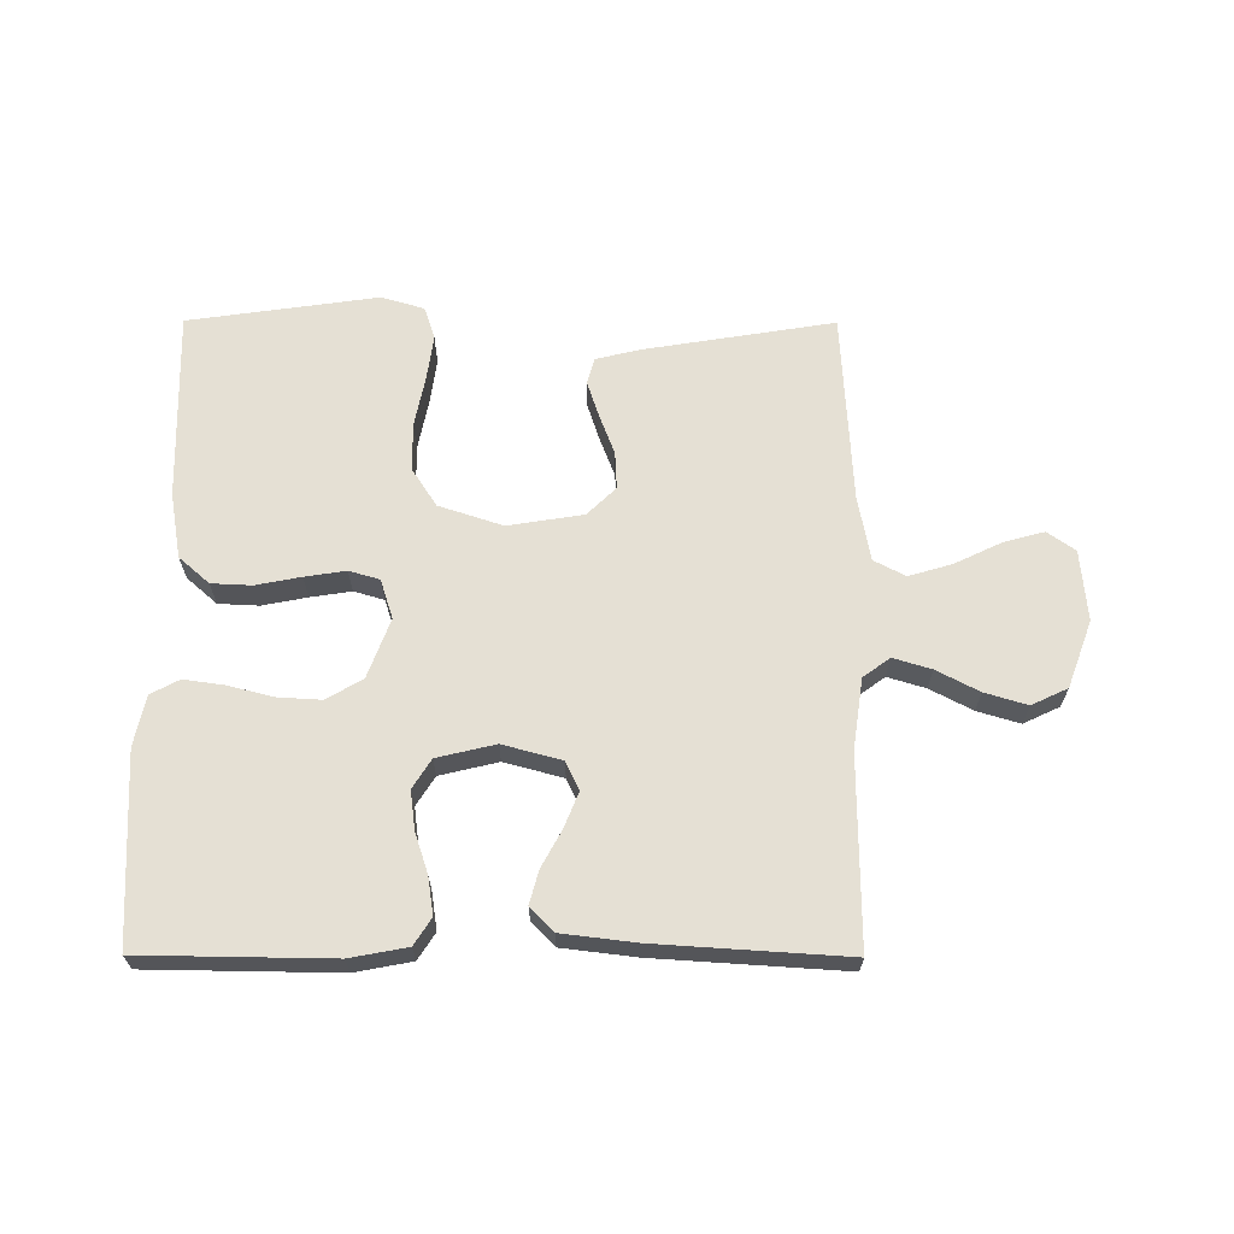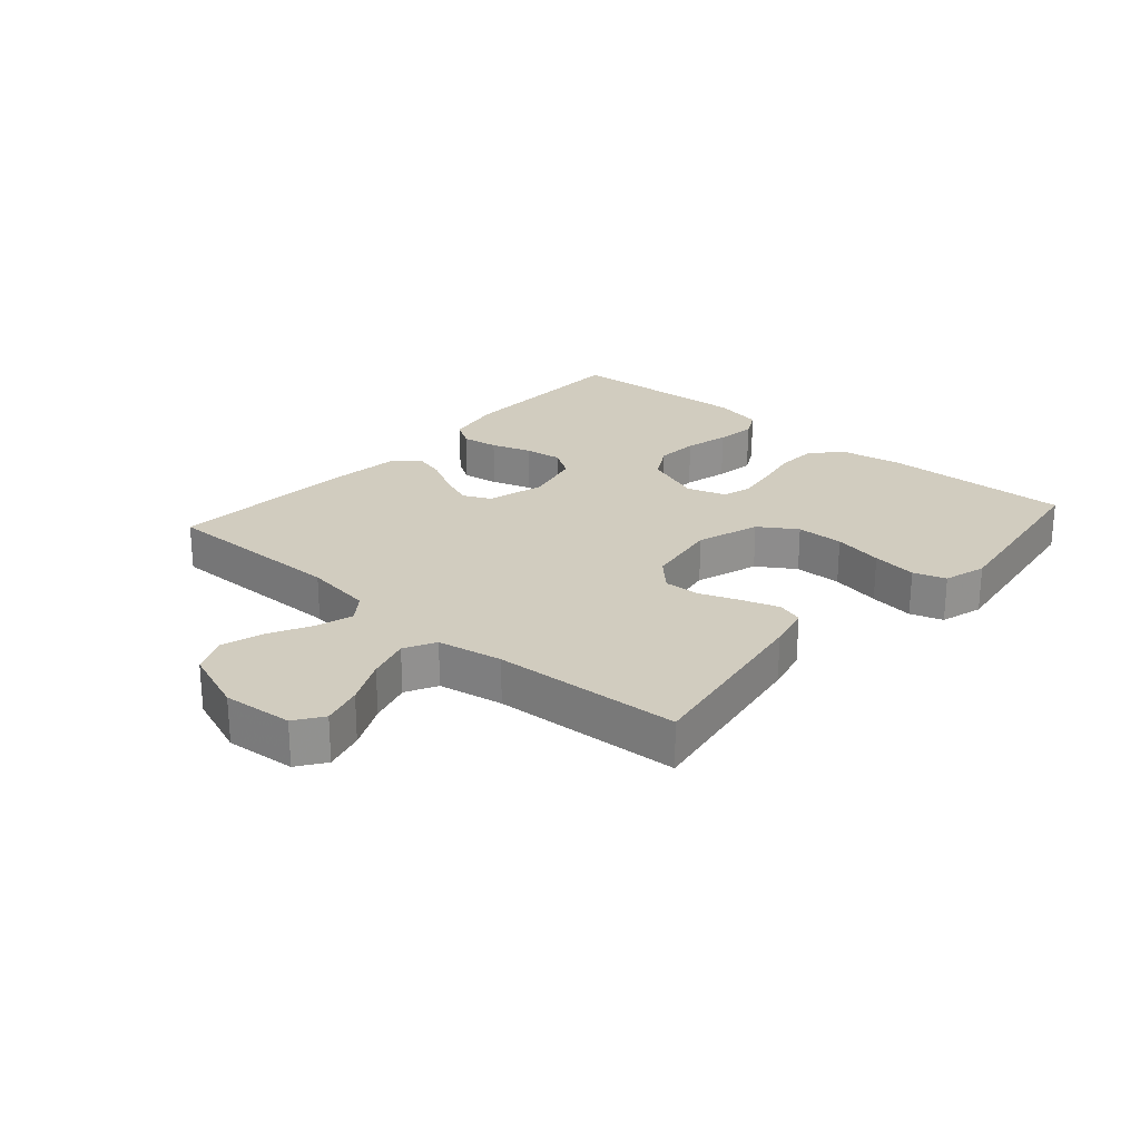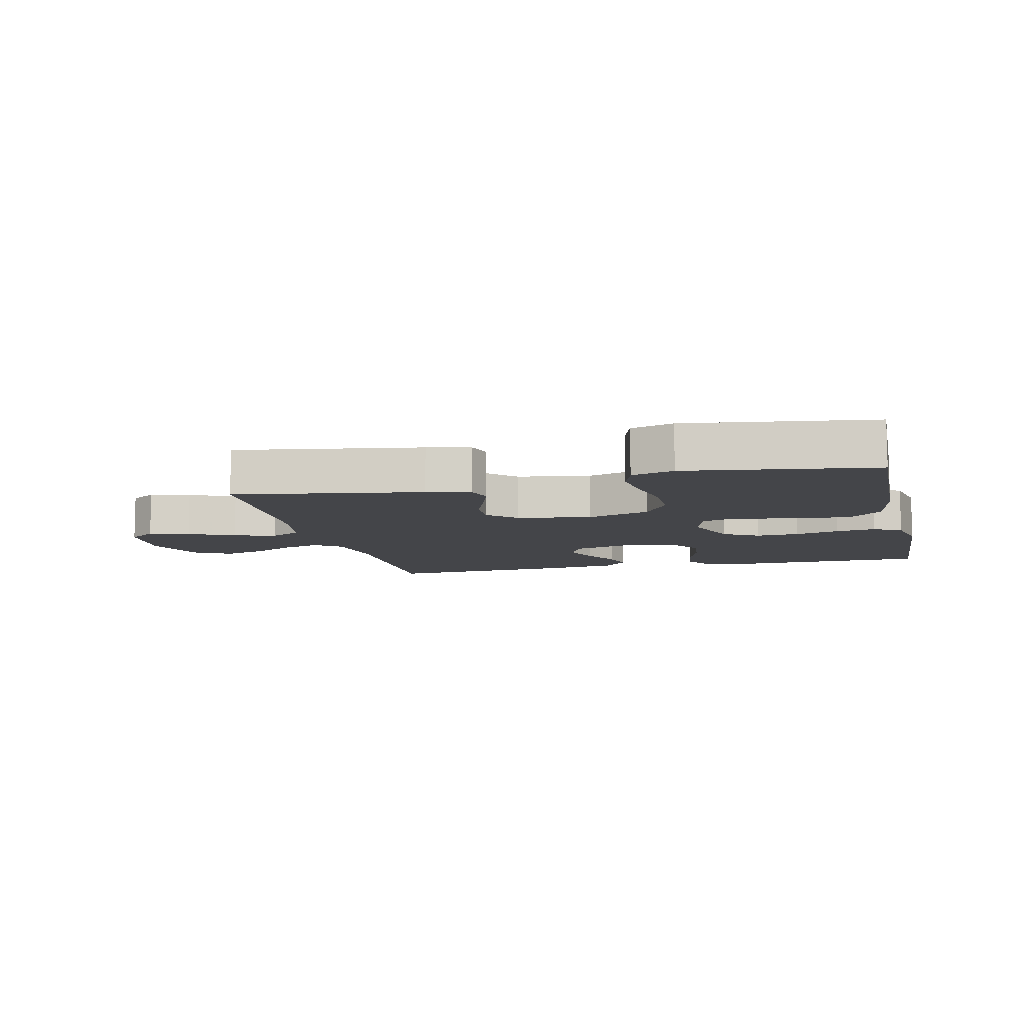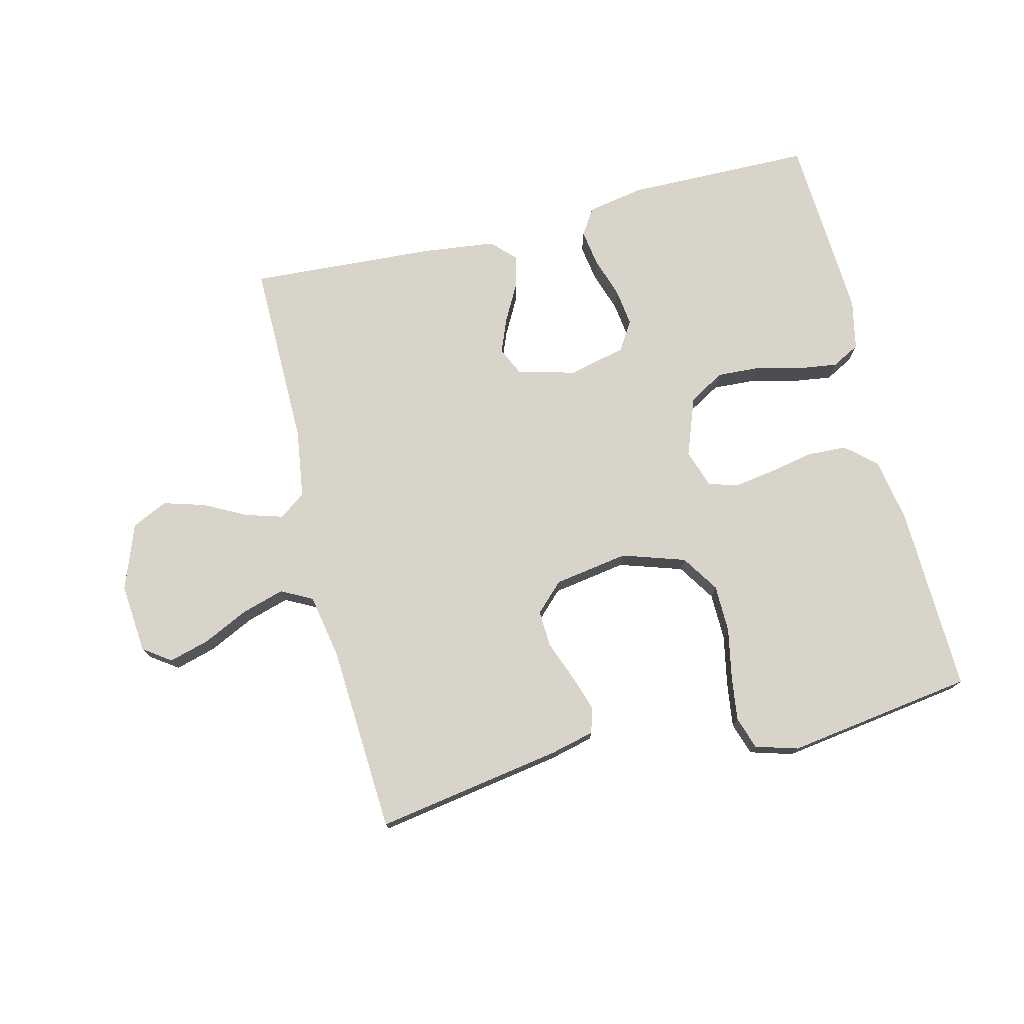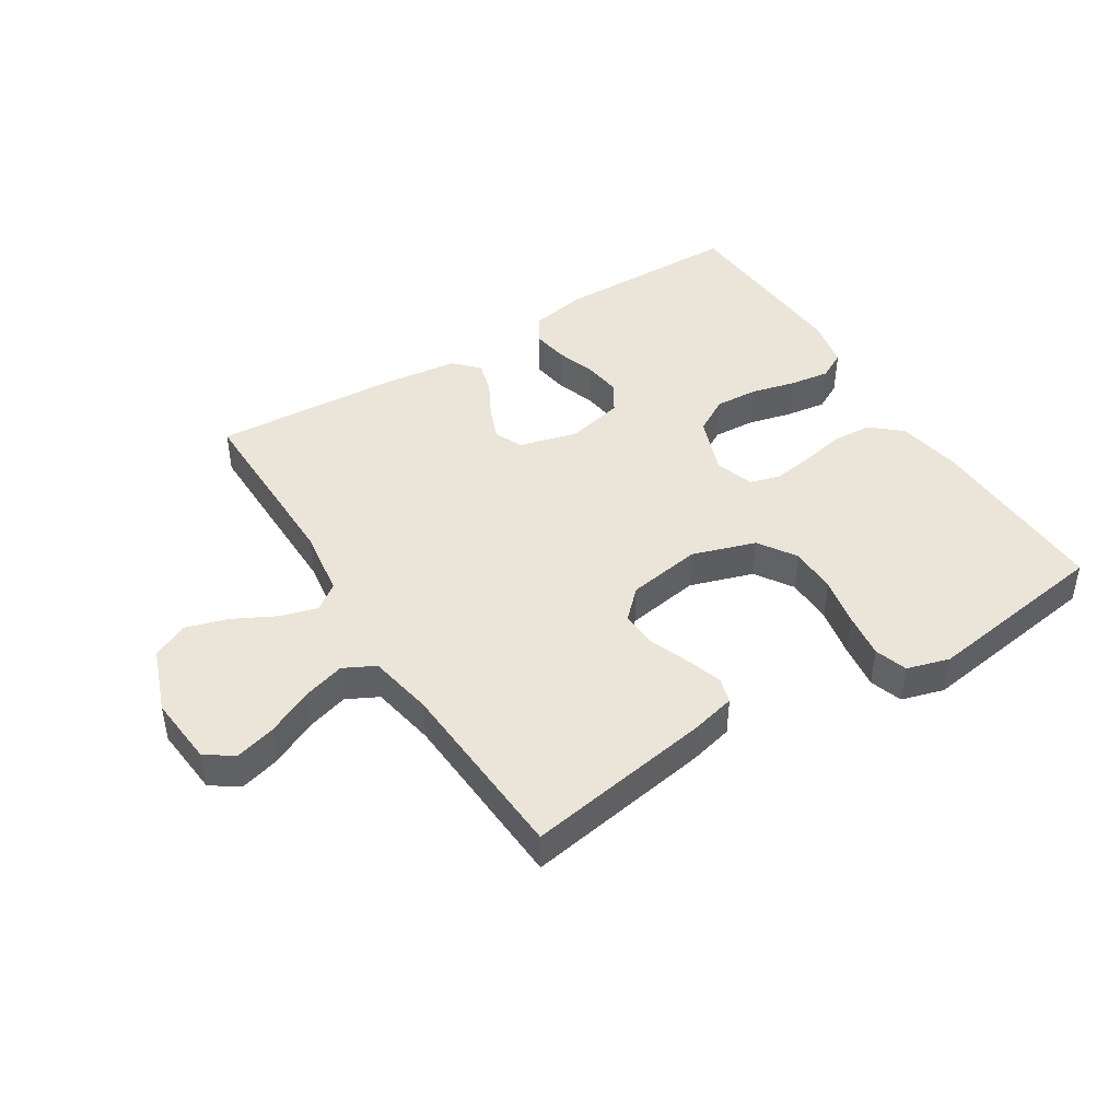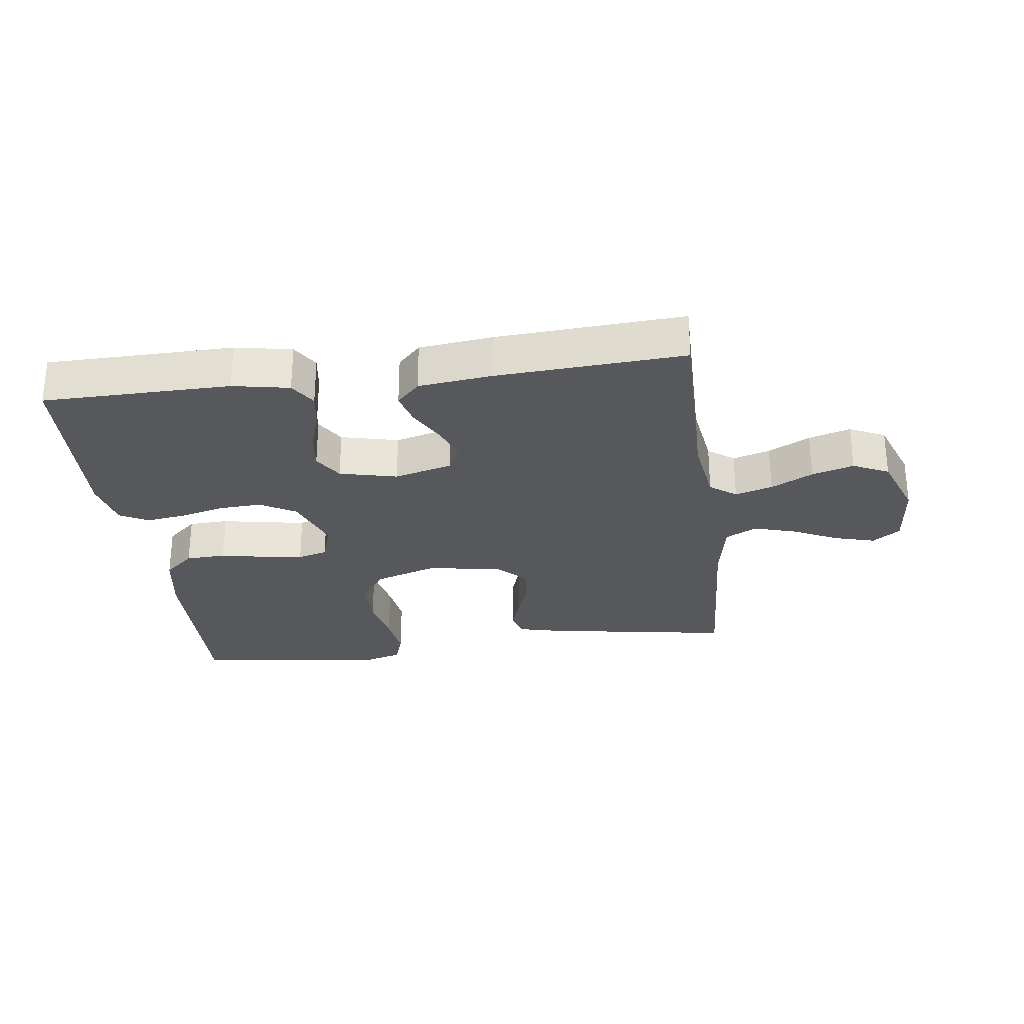
<metadata>
{"format":"obj","ext":"obj","renderer":"f3d","projection":"perspective","resolution":1024,"background":"white","views":[{"elev":65.4,"azim":0.2,"up":"+Y"},{"elev":24.2,"azim":131.3,"up":"+Y"},{"elev":-9.1,"azim":-166.7,"up":"+Y"},{"elev":75.1,"azim":166.1,"up":"+Y"},{"elev":44.5,"azim":147.8,"up":"+Y"},{"elev":-28.2,"azim":7.4,"up":"+Y"}]}
</metadata>
<code>
v -0.5 0.07 0.5
v -0.2 0.07 0.504
v -0.11 0.07 0.487
v -0.083 0.07 0.445
v -0.092 0.07 0.386
v -0.113 0.07 0.322
v -0.121 0.07 0.261
v -0.092 0.07 0.215
v 0 0.07 0.193
v 0.093 0.07 0.218
v 0.114 0.07 0.263
v 0.092 0.07 0.318
v 0.06 0.07 0.377
v 0.046 0.07 0.429
v 0.083 0.07 0.467
v 0.2 0.07 0.481
v 0.5 0.07 0.5
v 0.498 0.07 0.2
v 0.514 0.07 0.09
v 0.556 0.07 0.059
v 0.616 0.07 0.077
v 0.683 0.07 0.112
v 0.75 0.07 0.132
v 0.807 0.07 0.105
v 0.846 0.07 0
v 0.836 0.07 -0.112
v 0.792 0.07 -0.143
v 0.727 0.07 -0.125
v 0.654 0.07 -0.09
v 0.586 0.07 -0.07
v 0.536 0.07 -0.096
v 0.517 0.07 -0.2
v 0.5 0.07 -0.5
v 0.2 0.07 -0.451
v 0.13 0.07 -0.434
v 0.118 0.07 -0.393
v 0.137 0.07 -0.335
v 0.161 0.07 -0.272
v 0.164 0.07 -0.213
v 0.119 0.07 -0.169
v 0 0.07 -0.15
v -0.101 0.07 -0.183
v -0.14 0.07 -0.243
v -0.141 0.07 -0.319
v -0.125 0.07 -0.399
v -0.115 0.07 -0.471
v -0.132 0.07 -0.523
v -0.2 0.07 -0.543
v -0.5 0.07 -0.5
v -0.492 0.07 -0.2
v -0.474 0.07 -0.097
v -0.426 0.07 -0.055
v -0.362 0.07 -0.052
v -0.291 0.07 -0.066
v -0.226 0.07 -0.076
v -0.178 0.07 -0.062
v -0.158 0.07 0
v -0.193 0.07 0.094
v -0.25 0.07 0.127
v -0.319 0.07 0.123
v -0.39 0.07 0.105
v -0.454 0.07 0.096
v -0.499 0.07 0.12
v -0.516 0.07 0.2
v -0.5 0 0.5
v -0.2 0 0.504
v -0.11 0 0.487
v -0.083 0 0.445
v -0.092 0 0.386
v -0.113 0 0.322
v -0.121 0 0.261
v -0.092 0 0.215
v 0 0 0.193
v 0.093 0 0.218
v 0.114 0 0.263
v 0.092 0 0.318
v 0.06 0 0.377
v 0.046 0 0.429
v 0.083 0 0.467
v 0.2 0 0.481
v 0.5 0 0.5
v 0.498 0 0.2
v 0.514 0 0.09
v 0.556 0 0.059
v 0.616 0 0.077
v 0.683 0 0.112
v 0.75 0 0.132
v 0.807 0 0.105
v 0.846 0 0
v 0.836 0 -0.112
v 0.792 0 -0.143
v 0.727 0 -0.125
v 0.654 0 -0.09
v 0.586 0 -0.07
v 0.536 0 -0.096
v 0.517 0 -0.2
v 0.5 0 -0.5
v 0.2 0 -0.451
v 0.13 0 -0.434
v 0.118 0 -0.393
v 0.137 0 -0.335
v 0.161 0 -0.272
v 0.164 0 -0.213
v 0.119 0 -0.169
v 0 0 -0.15
v -0.101 0 -0.183
v -0.14 0 -0.243
v -0.141 0 -0.319
v -0.125 0 -0.399
v -0.115 0 -0.471
v -0.132 0 -0.523
v -0.2 0 -0.543
v -0.5 0 -0.5
v -0.492 0 -0.2
v -0.474 0 -0.097
v -0.426 0 -0.055
v -0.362 0 -0.052
v -0.291 0 -0.066
v -0.226 0 -0.076
v -0.178 0 -0.062
v -0.158 0 0
v -0.193 0 0.094
v -0.25 0 0.127
v -0.319 0 0.123
v -0.39 0 0.105
v -0.454 0 0.096
v -0.499 0 0.12
v -0.516 0 0.2
f 60 61 62 63
f 59 60 63 64
f 51 52 53 54
f 51 54 55
f 50 51 55
f 49 50 55 56
f 47 48 49 56
f 44 45 46 47
f 35 36 37 38
f 33 34 35 38
f 32 33 38 39
f 31 32 39 40
f 26 27 28 29
f 26 29 30
f 25 26 30
f 24 25 30
f 21 22 23 24
f 20 21 24 30
f 19 20 30 31
f 15 16 17 18
f 12 13 14 15
f 11 12 15 18
f 10 11 18 19
f 3 4 5 6
f 3 6 7
f 2 3 7
f 59 64 1 2
f 58 59 2 7
f 57 58 7 8
f 44 47 56 57
f 43 44 57
f 42 43 57 8
f 41 42 8 9
f 19 31 40 41
f 9 10 19 41
f 127 126 125 124
f 128 127 124 123
f 118 117 116 115
f 119 118 115
f 119 115 114
f 120 119 114 113
f 120 113 112 111
f 111 110 109 108
f 102 101 100 99
f 102 99 98 97
f 103 102 97 96
f 104 103 96 95
f 93 92 91 90
f 94 93 90
f 94 90 89
f 94 89 88
f 88 87 86 85
f 94 88 85 84
f 95 94 84 83
f 82 81 80 79
f 79 78 77 76
f 82 79 76 75
f 83 82 75 74
f 70 69 68 67
f 71 70 67
f 71 67 66
f 66 65 128 123
f 71 66 123 122
f 72 71 122 121
f 121 120 111 108
f 121 108 107
f 72 121 107 106
f 73 72 106 105
f 105 104 95 83
f 105 83 74 73
f 1 65 66 2
f 2 66 67 3
f 3 67 68 4
f 4 68 69 5
f 5 69 70 6
f 6 70 71 7
f 7 71 72 8
f 8 72 73 9
f 9 73 74 10
f 10 74 75 11
f 11 75 76 12
f 12 76 77 13
f 13 77 78 14
f 14 78 79 15
f 15 79 80 16
f 16 80 81 17
f 17 81 82 18
f 18 82 83 19
f 19 83 84 20
f 20 84 85 21
f 21 85 86 22
f 22 86 87 23
f 23 87 88 24
f 24 88 89 25
f 25 89 90 26
f 26 90 91 27
f 27 91 92 28
f 28 92 93 29
f 29 93 94 30
f 30 94 95 31
f 31 95 96 32
f 32 96 97 33
f 33 97 98 34
f 34 98 99 35
f 35 99 100 36
f 36 100 101 37
f 37 101 102 38
f 38 102 103 39
f 39 103 104 40
f 40 104 105 41
f 41 105 106 42
f 42 106 107 43
f 43 107 108 44
f 44 108 109 45
f 45 109 110 46
f 46 110 111 47
f 47 111 112 48
f 48 112 113 49
f 49 113 114 50
f 50 114 115 51
f 51 115 116 52
f 52 116 117 53
f 53 117 118 54
f 54 118 119 55
f 55 119 120 56
f 56 120 121 57
f 57 121 122 58
f 58 122 123 59
f 59 123 124 60
f 60 124 125 61
f 61 125 126 62
f 62 126 127 63
f 63 127 128 64
f 64 128 65 1

</code>
